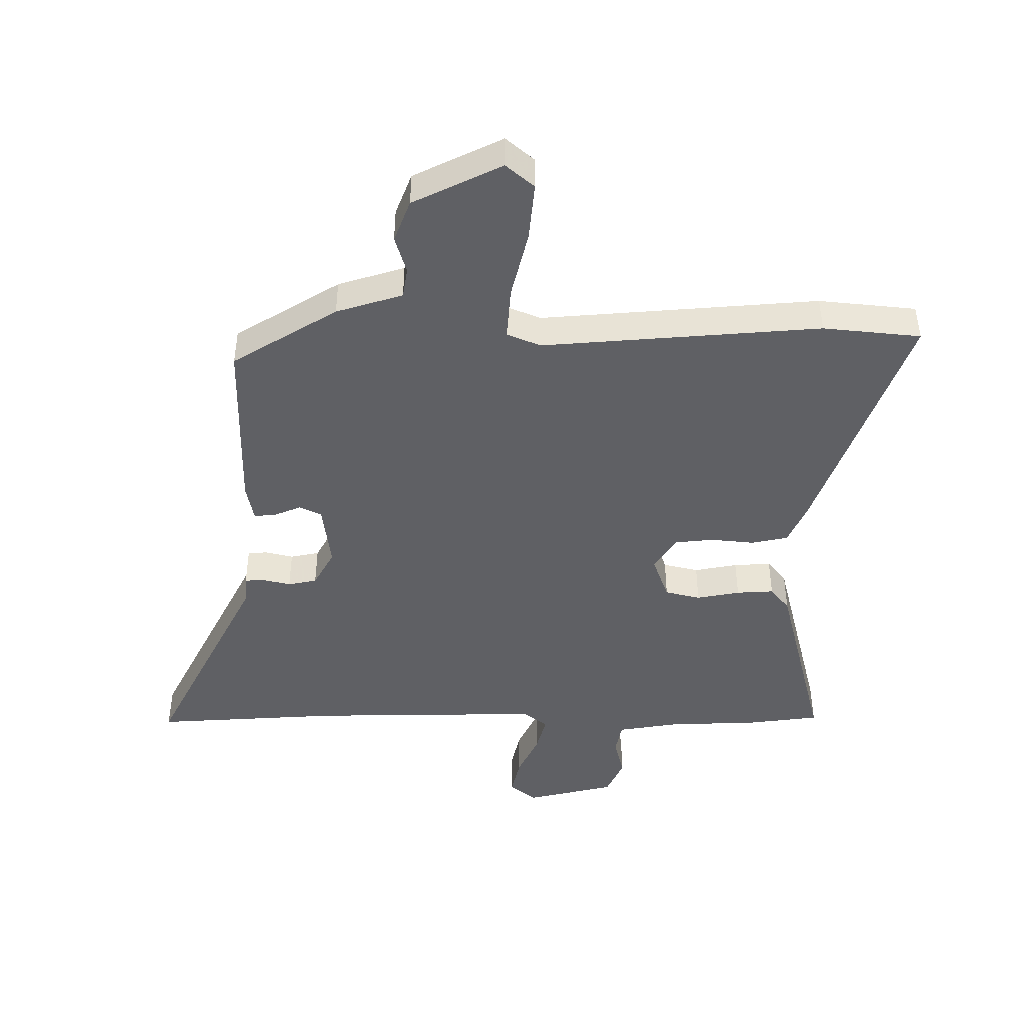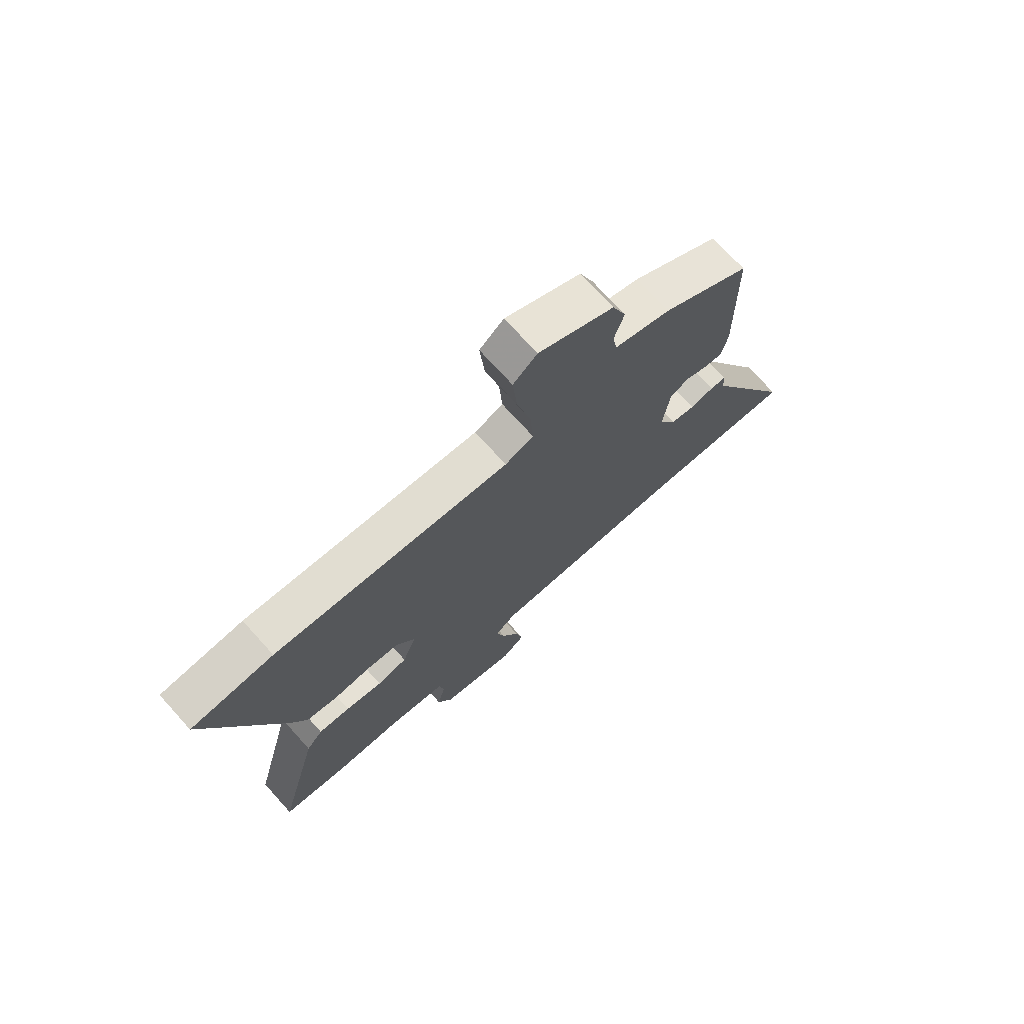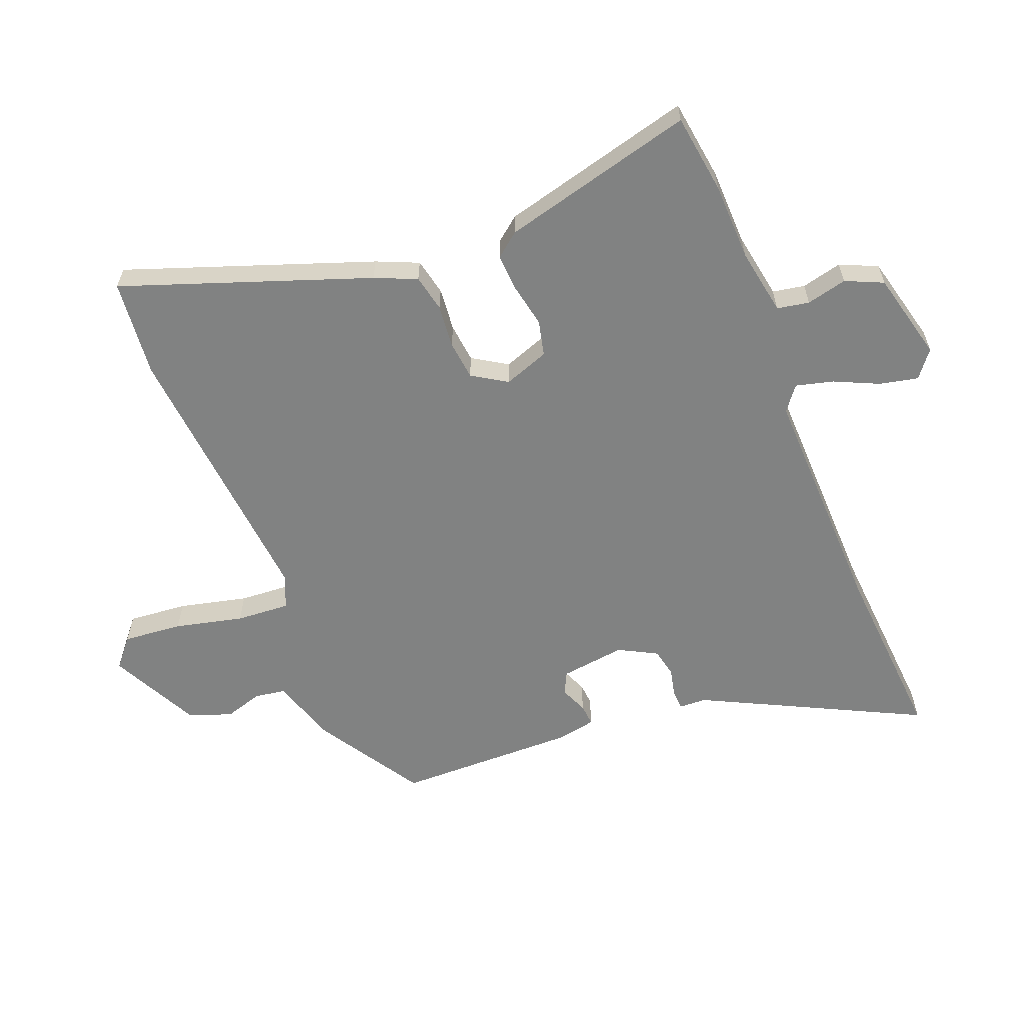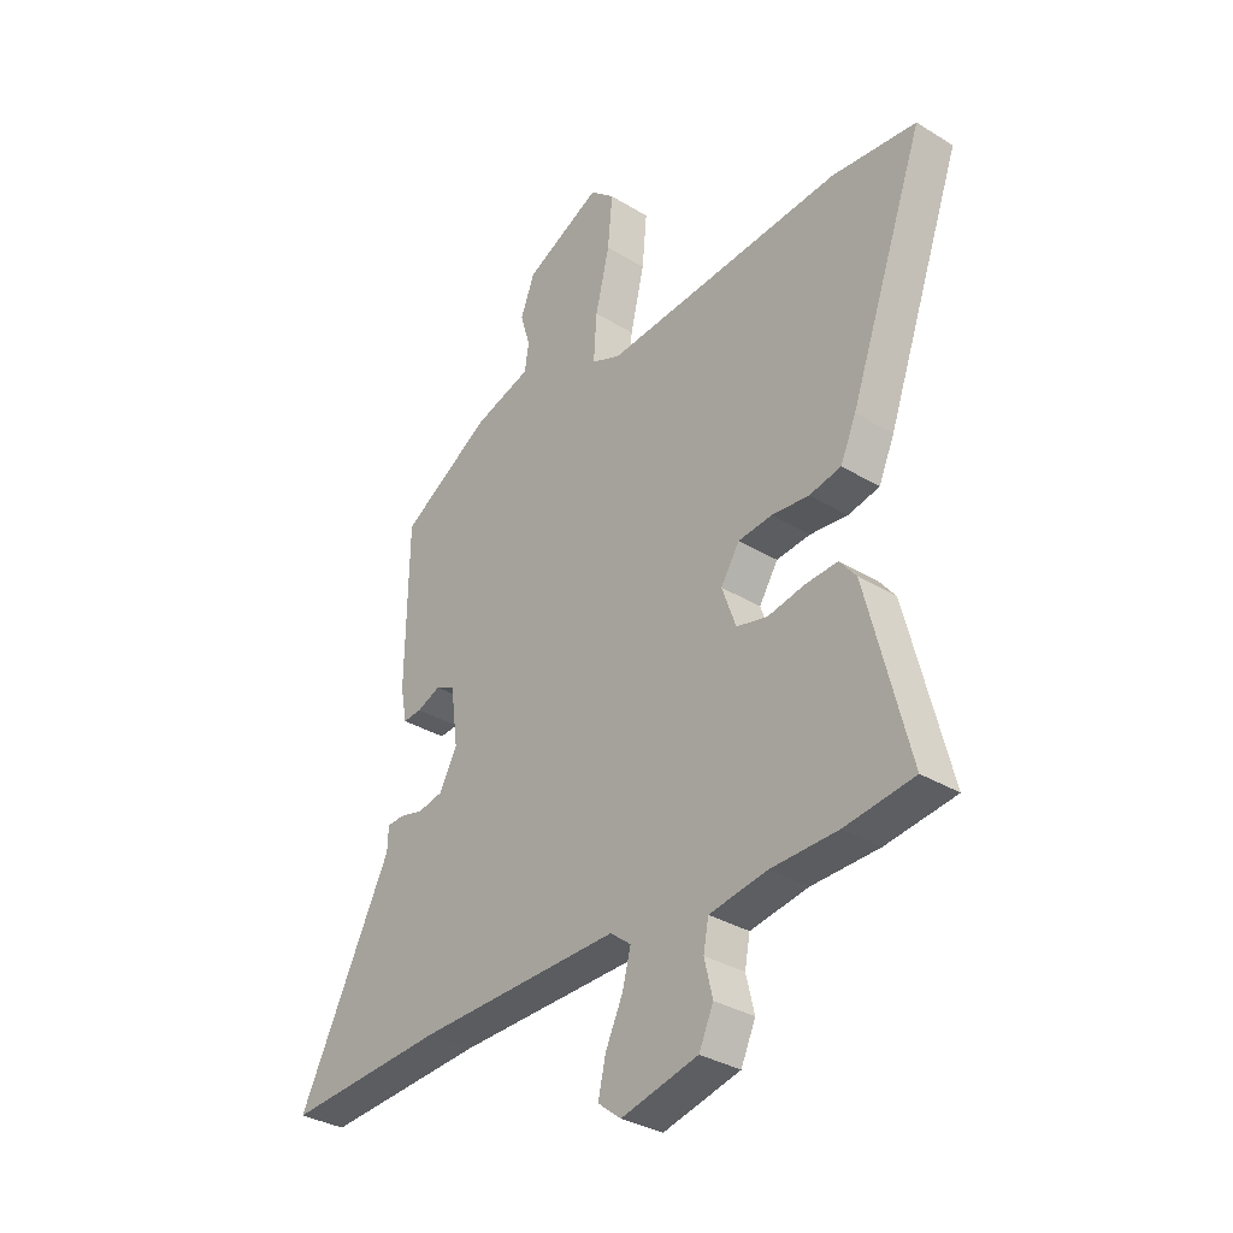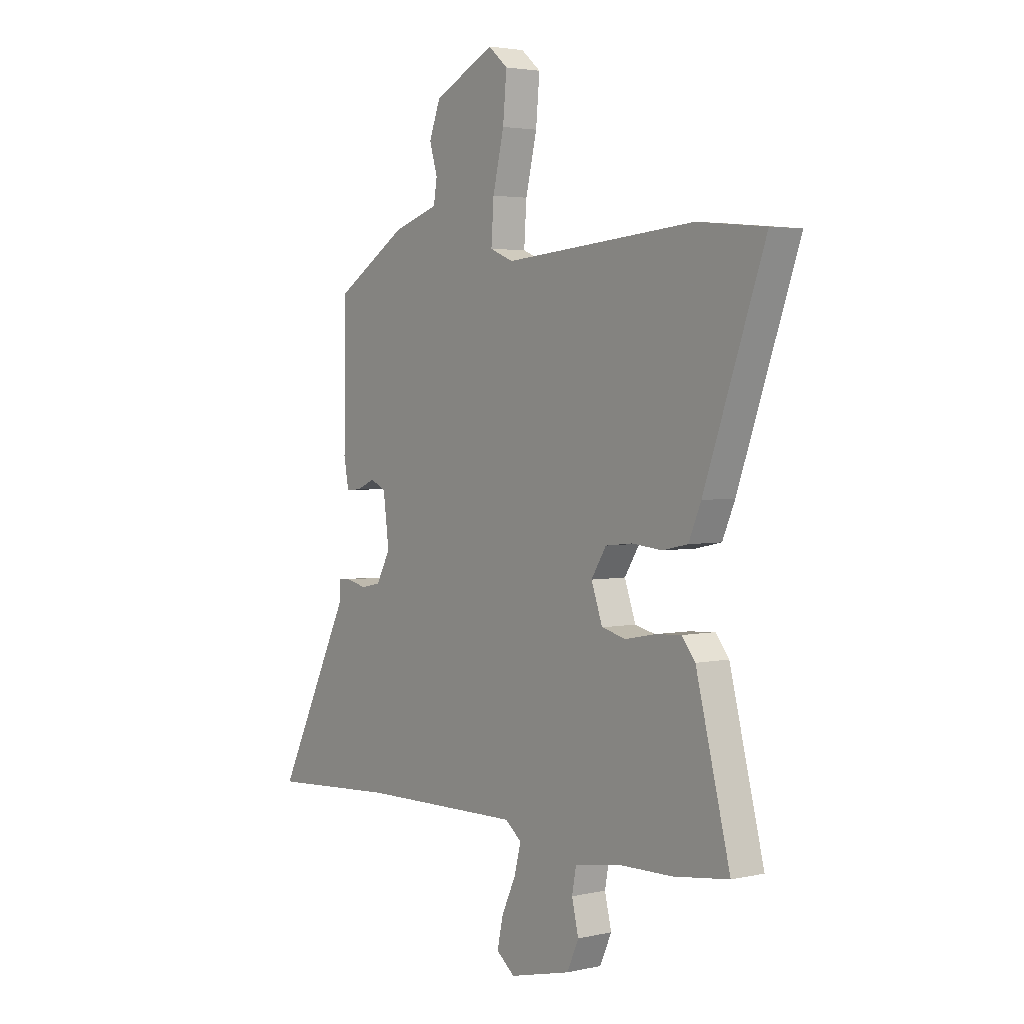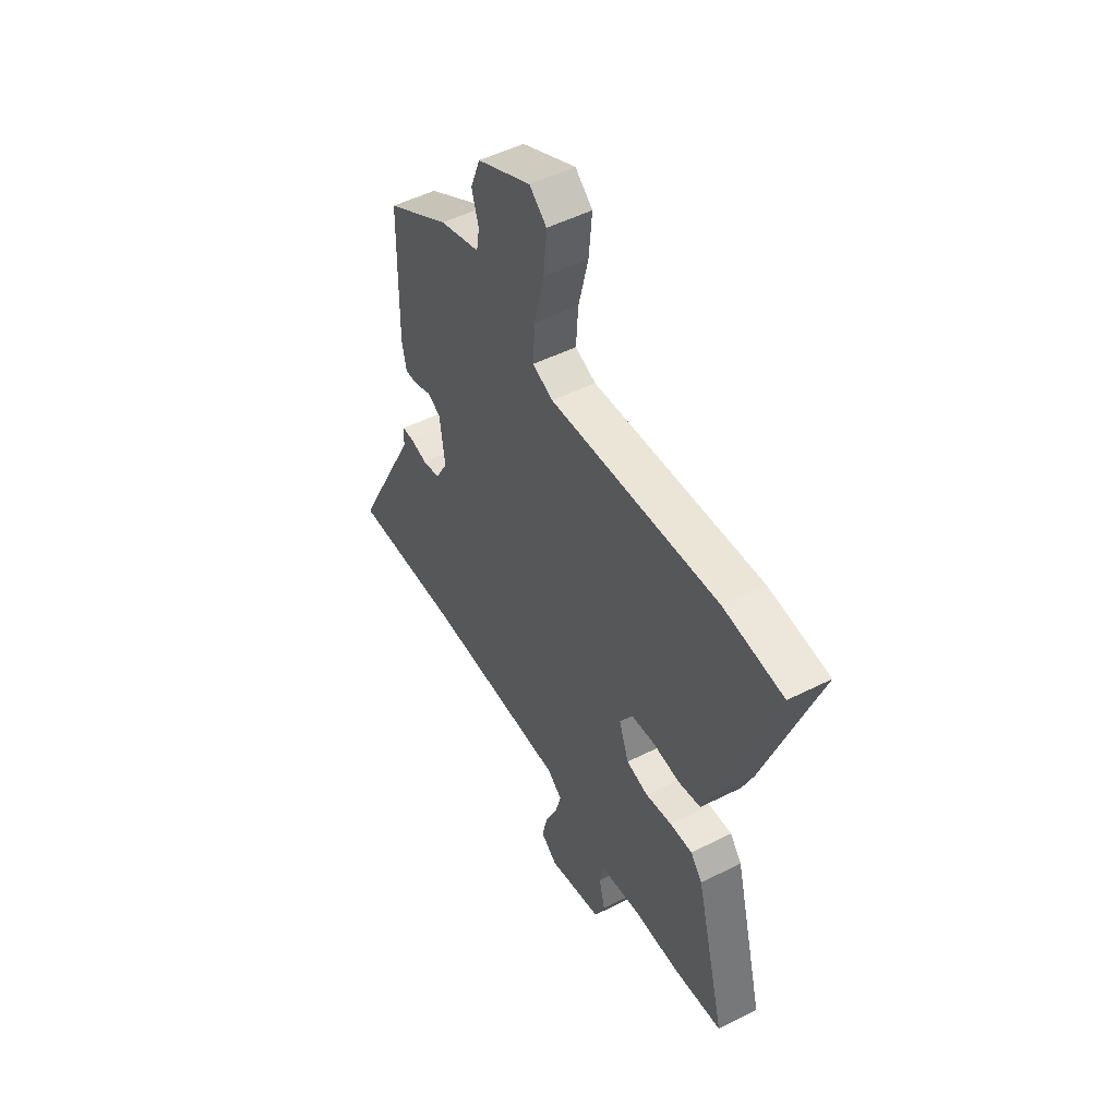
<metadata>
{"format":"obj","ext":"obj","renderer":"f3d","projection":"perspective","resolution":1024,"background":"white","views":[{"elev":-44.9,"azim":-0.4,"up":"+Y"},{"elev":72.7,"azim":137.9,"up":"+Z"},{"elev":-60.6,"azim":111.7,"up":"+Y"},{"elev":-33.0,"azim":49.8,"up":"+Z"},{"elev":3.1,"azim":52.8,"up":"+Z"},{"elev":50.7,"azim":61.1,"up":"+Z"}]}
</metadata>
<code>
v -0.383 0.07 -0.492
v -0.691 0.07 -0.513
v -0.511 0.07 -0.153
v -0.509 0.07 -0.108
v -0.477 0.07 -0.106
v -0.43 0.07 -0.117
v -0.382 0.07 -0.107
v -0.348 0.07 -0.044
v -0.362 0.07 0.064
v -0.399 0.07 0.082
v -0.444 0.07 0.063
v -0.48 0.07 0.06
v -0.492 0.07 0.123
v -0.487 0.07 0.424
v -0.313 0.07 0.532
v -0.203 0.07 0.567
v -0.195 0.07 0.618
v -0.214 0.07 0.681
v -0.187 0.07 0.752
v -0.04 0.07 0.825
v 0.007 0.07 0.785
v -0.002 0.07 0.687
v -0.029 0.07 0.574
v -0.035 0.07 0.485
v 0.021 0.07 0.462
v 0.482 0.07 0.502
v 0.644 0.07 0.486
v 0.499 0.07 0.08
v 0.469 0.07 0.011
v 0.408 0.07 -0.002
v 0.336 0.07 0.005
v 0.271 0.07 -0.002
v 0.235 0.07 -0.059
v 0.262 0.07 -0.134
v 0.321 0.07 -0.148
v 0.393 0.07 -0.134
v 0.455 0.07 -0.13
v 0.487 0.07 -0.17
v 0.569 0.07 -0.491
v 0.436 0.07 -0.509
v 0.307 0.07 -0.512
v 0.196 0.07 -0.531
v 0.186 0.07 -0.584
v 0.202 0.07 -0.651
v 0.174 0.07 -0.713
v 0.026 0.07 -0.749
v -0.018 0.07 -0.714
v -0.004 0.07 -0.65
v 0.03 0.07 -0.577
v 0.046 0.07 -0.515
v 0.006 0.07 -0.484
v -0.383 0 -0.492
v -0.691 0 -0.513
v -0.511 0 -0.153
v -0.509 0 -0.108
v -0.477 0 -0.106
v -0.43 0 -0.117
v -0.382 0 -0.107
v -0.348 0 -0.044
v -0.362 0 0.064
v -0.399 0 0.082
v -0.444 0 0.063
v -0.48 0 0.06
v -0.492 0 0.123
v -0.487 0 0.424
v -0.313 0 0.532
v -0.203 0 0.567
v -0.195 0 0.618
v -0.214 0 0.681
v -0.187 0 0.752
v -0.04 0 0.825
v 0.007 0 0.785
v -0.002 0 0.687
v -0.029 0 0.574
v -0.035 0 0.485
v 0.021 0 0.462
v 0.482 0 0.502
v 0.644 0 0.486
v 0.499 0 0.08
v 0.469 0 0.011
v 0.408 0 -0.002
v 0.336 0 0.005
v 0.271 0 -0.002
v 0.235 0 -0.059
v 0.262 0 -0.134
v 0.321 0 -0.148
v 0.393 0 -0.134
v 0.455 0 -0.13
v 0.487 0 -0.17
v 0.569 0 -0.491
v 0.436 0 -0.509
v 0.307 0 -0.512
v 0.196 0 -0.531
v 0.186 0 -0.584
v 0.202 0 -0.651
v 0.174 0 -0.713
v 0.026 0 -0.749
v -0.018 0 -0.714
v -0.004 0 -0.65
v 0.03 0 -0.577
v 0.046 0 -0.515
v 0.006 0 -0.484
f 46 47 48 49
f 46 49 50
f 43 44 45 46
f 42 43 46 50
f 41 42 50 51
f 39 40 41 51
f 35 36 37 38
f 35 38 39 51
f 28 29 30 31
f 28 31 32
f 25 26 27 28
f 24 25 28 32
f 20 21 22 23
f 20 23 24
f 17 18 19 20
f 16 17 20 24
f 10 11 12 13
f 10 13 14 15
f 3 4 5 6
f 1 2 3 6
f 1 6 7
f 34 35 51 1
f 16 24 32 33
f 9 10 15 16
f 8 9 16 33
f 8 33 34
f 1 7 8 34
f 100 99 98 97
f 101 100 97
f 97 96 95 94
f 101 97 94 93
f 102 101 93 92
f 102 92 91 90
f 89 88 87 86
f 102 90 89 86
f 82 81 80 79
f 83 82 79
f 79 78 77 76
f 83 79 76 75
f 74 73 72 71
f 75 74 71
f 71 70 69 68
f 75 71 68 67
f 64 63 62 61
f 66 65 64 61
f 57 56 55 54
f 57 54 53 52
f 58 57 52
f 52 102 86 85
f 84 83 75 67
f 67 66 61 60
f 84 67 60 59
f 85 84 59
f 85 59 58 52
f 1 52 53 2
f 2 53 54 3
f 3 54 55 4
f 4 55 56 5
f 5 56 57 6
f 6 57 58 7
f 7 58 59 8
f 8 59 60 9
f 9 60 61 10
f 10 61 62 11
f 11 62 63 12
f 12 63 64 13
f 13 64 65 14
f 14 65 66 15
f 15 66 67 16
f 16 67 68 17
f 17 68 69 18
f 18 69 70 19
f 19 70 71 20
f 20 71 72 21
f 21 72 73 22
f 22 73 74 23
f 23 74 75 24
f 24 75 76 25
f 25 76 77 26
f 26 77 78 27
f 27 78 79 28
f 28 79 80 29
f 29 80 81 30
f 30 81 82 31
f 31 82 83 32
f 32 83 84 33
f 33 84 85 34
f 34 85 86 35
f 35 86 87 36
f 36 87 88 37
f 37 88 89 38
f 38 89 90 39
f 39 90 91 40
f 40 91 92 41
f 41 92 93 42
f 42 93 94 43
f 43 94 95 44
f 44 95 96 45
f 45 96 97 46
f 46 97 98 47
f 47 98 99 48
f 48 99 100 49
f 49 100 101 50
f 50 101 102 51
f 51 102 52 1

</code>
